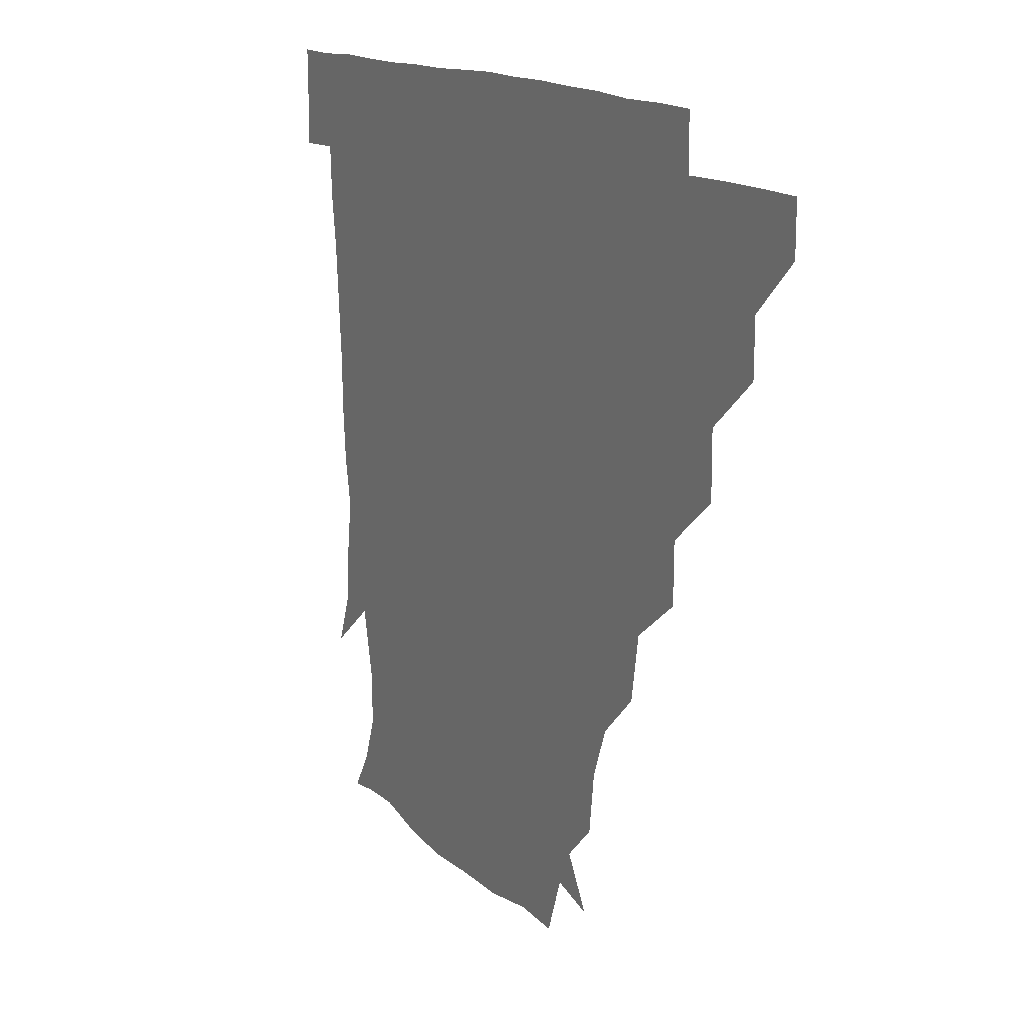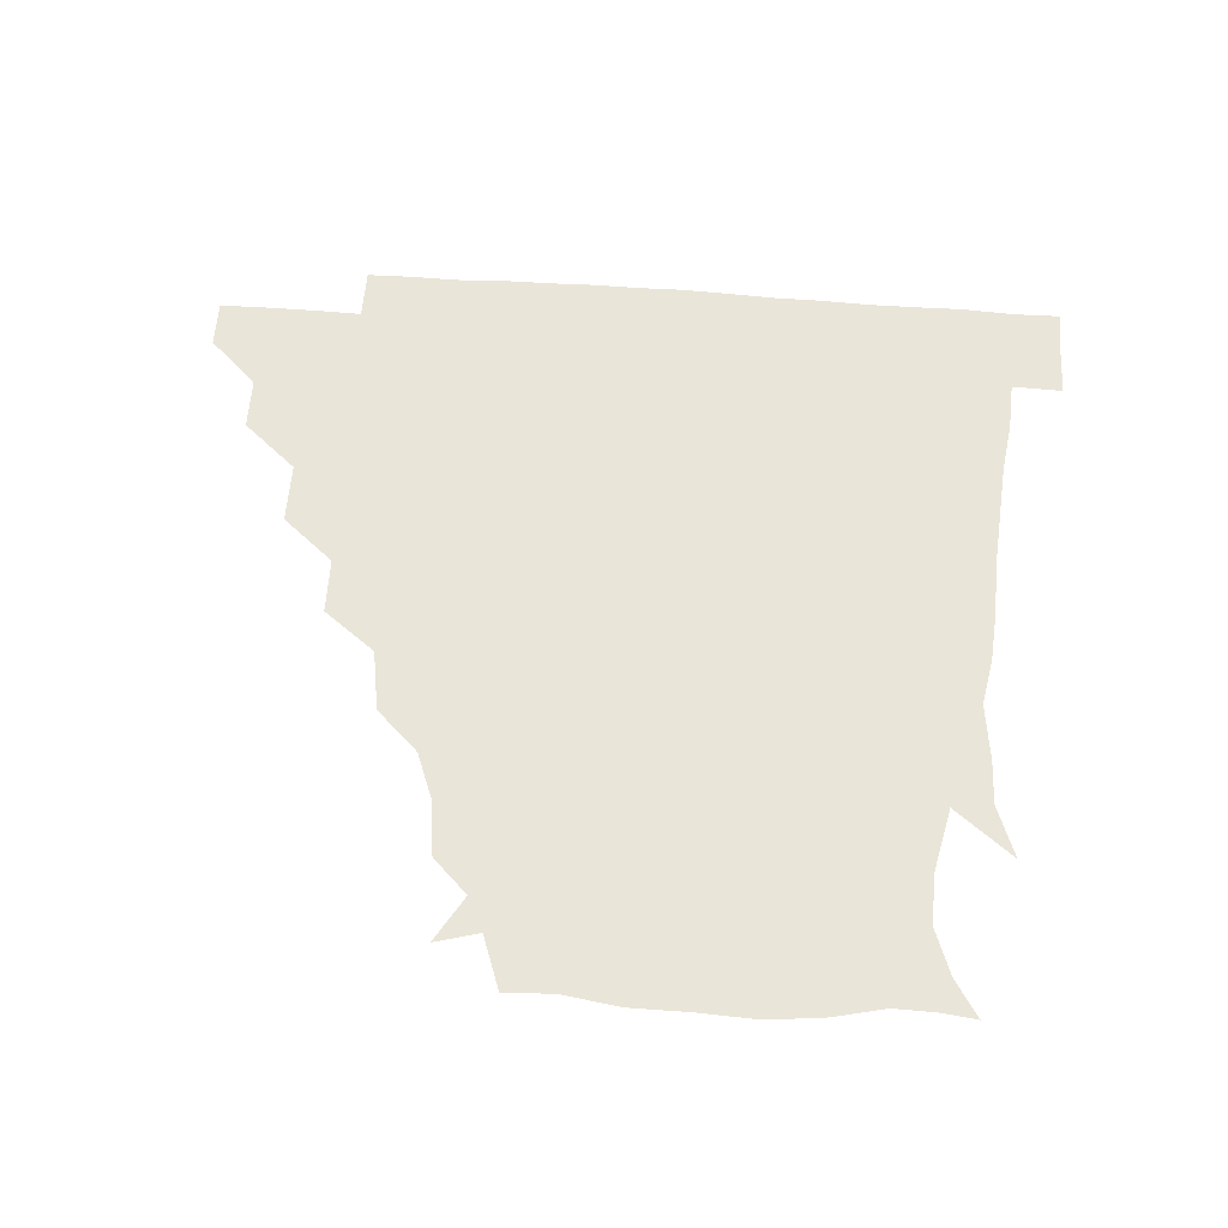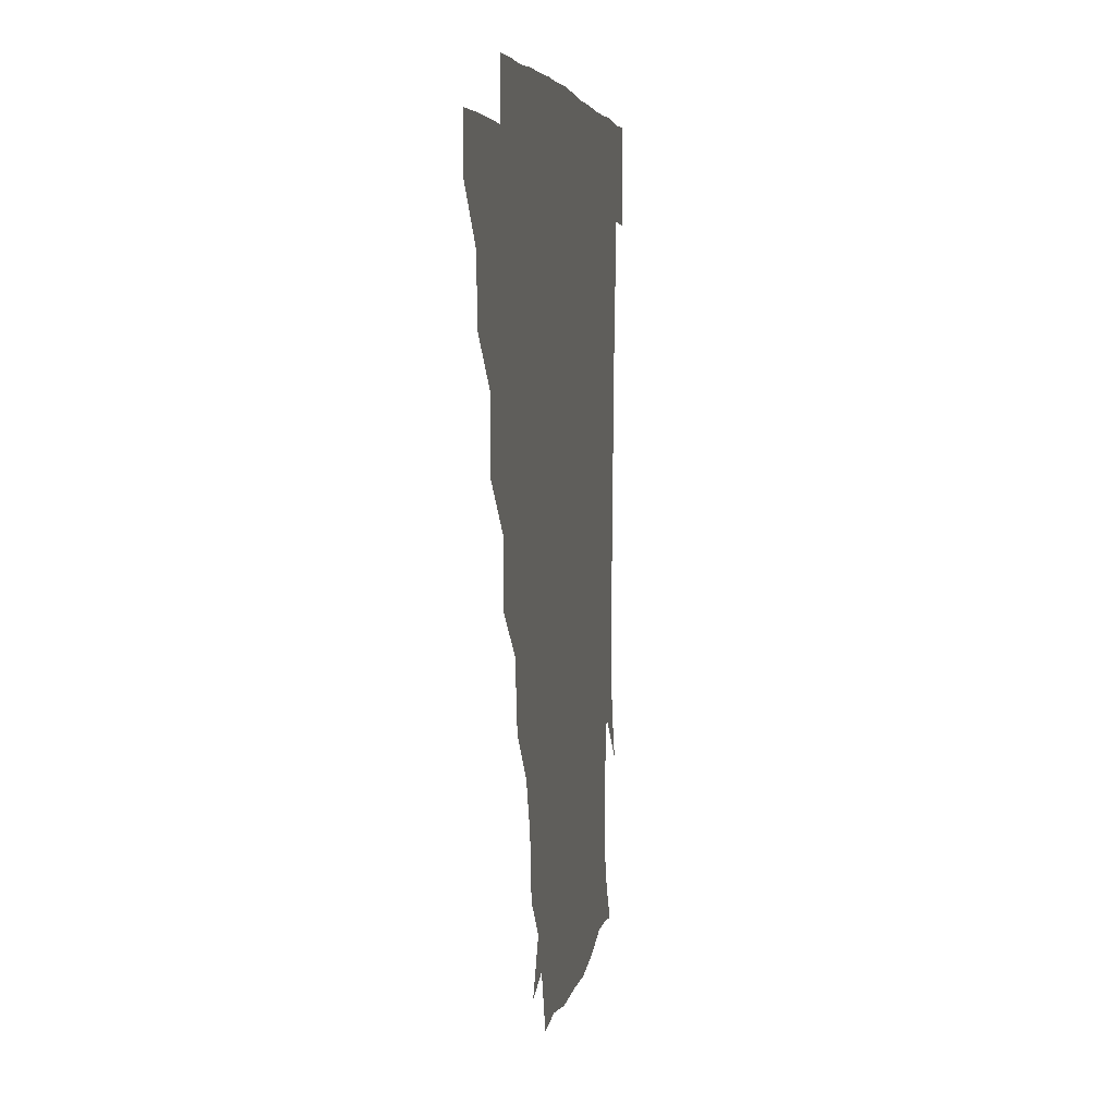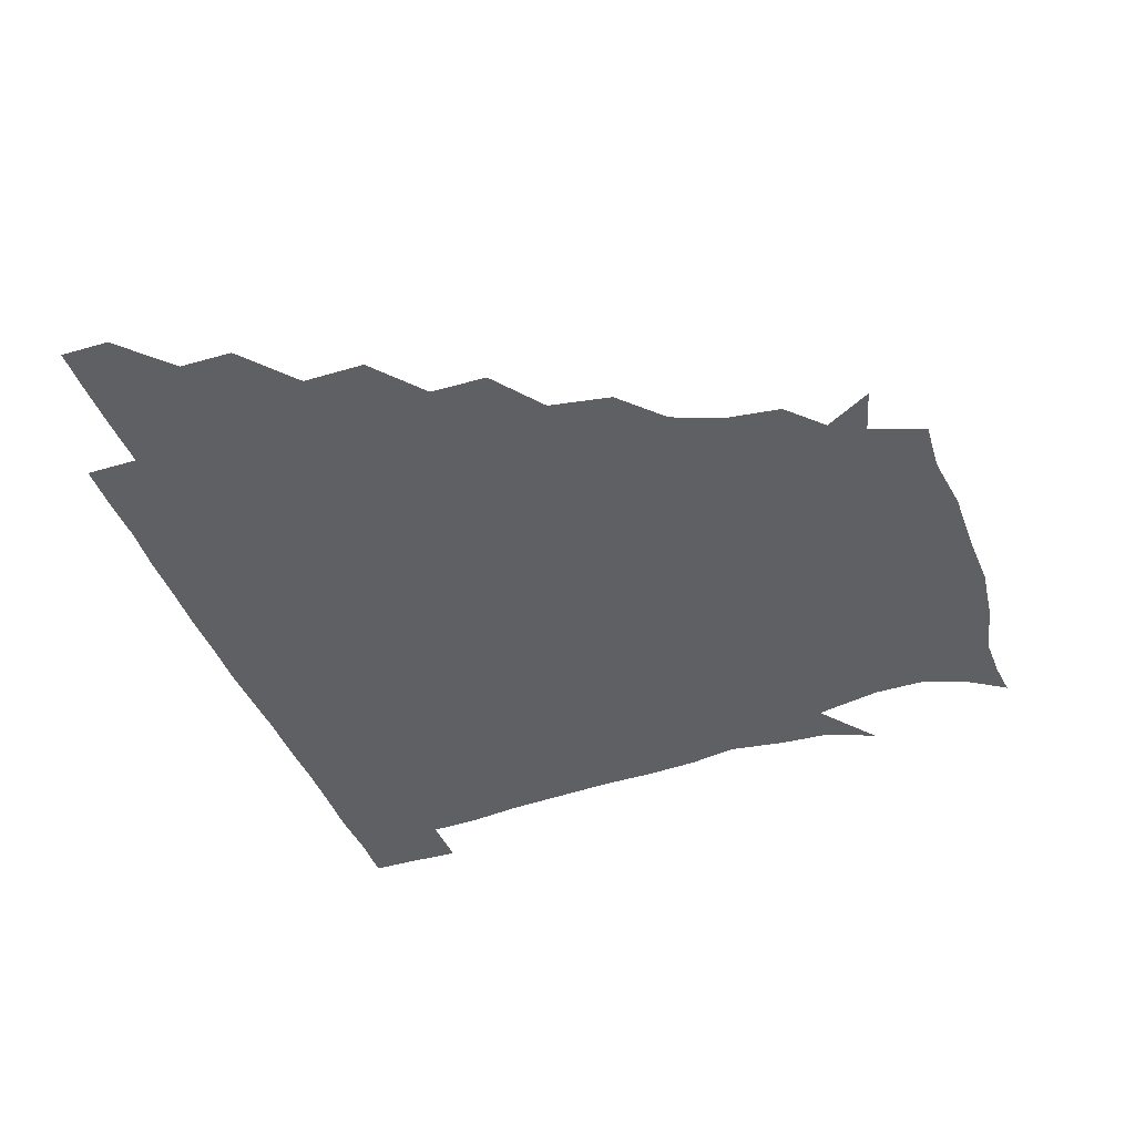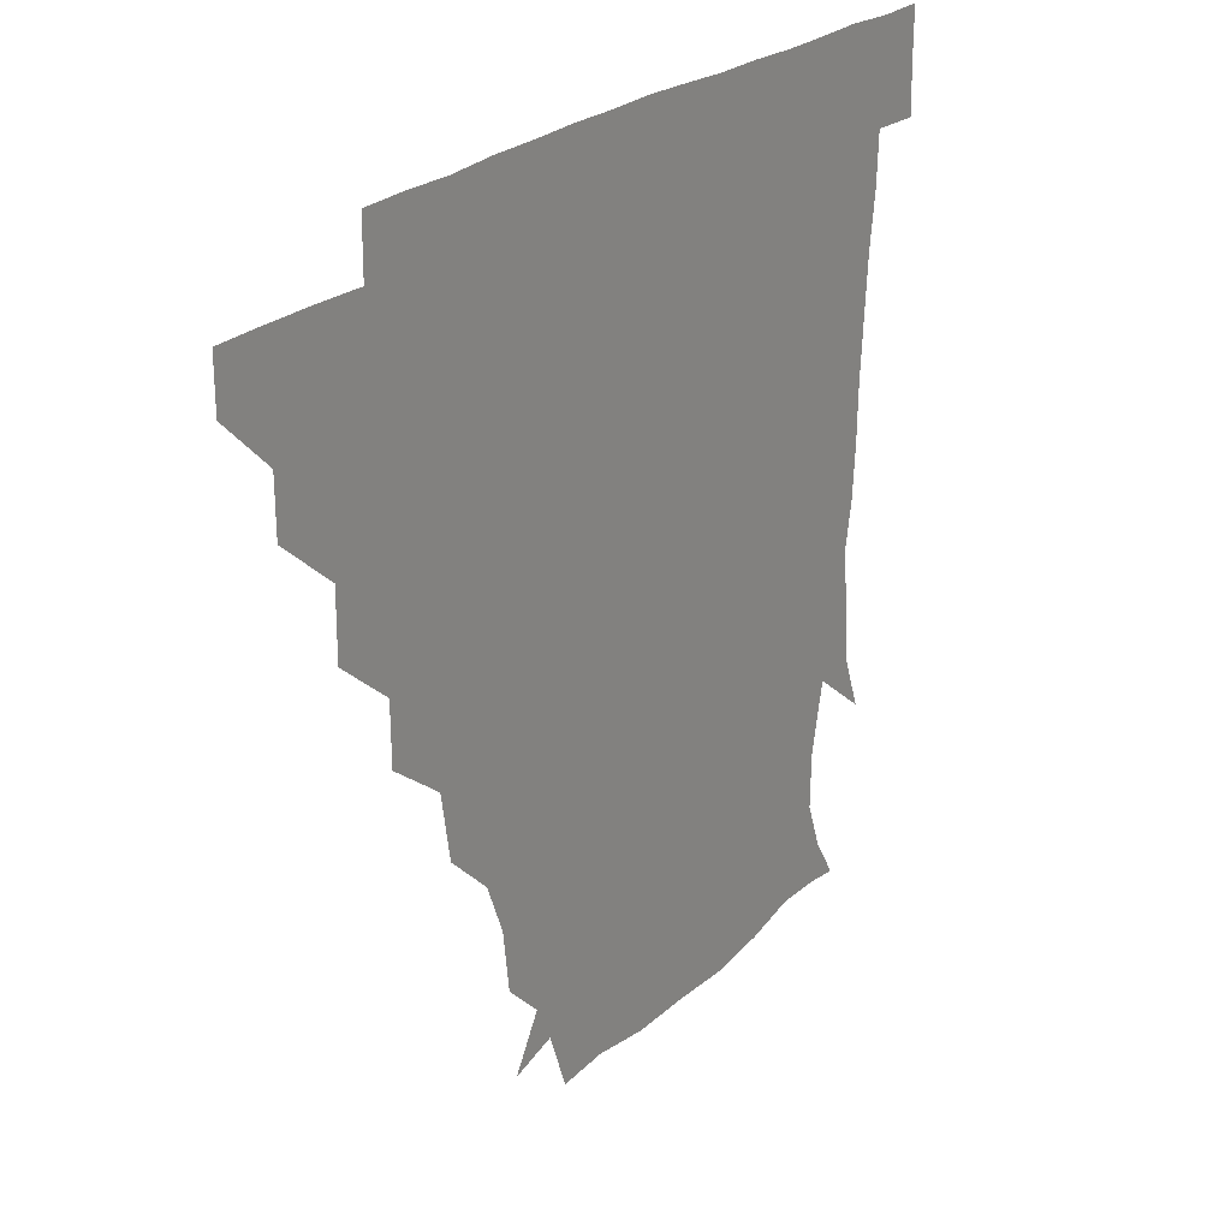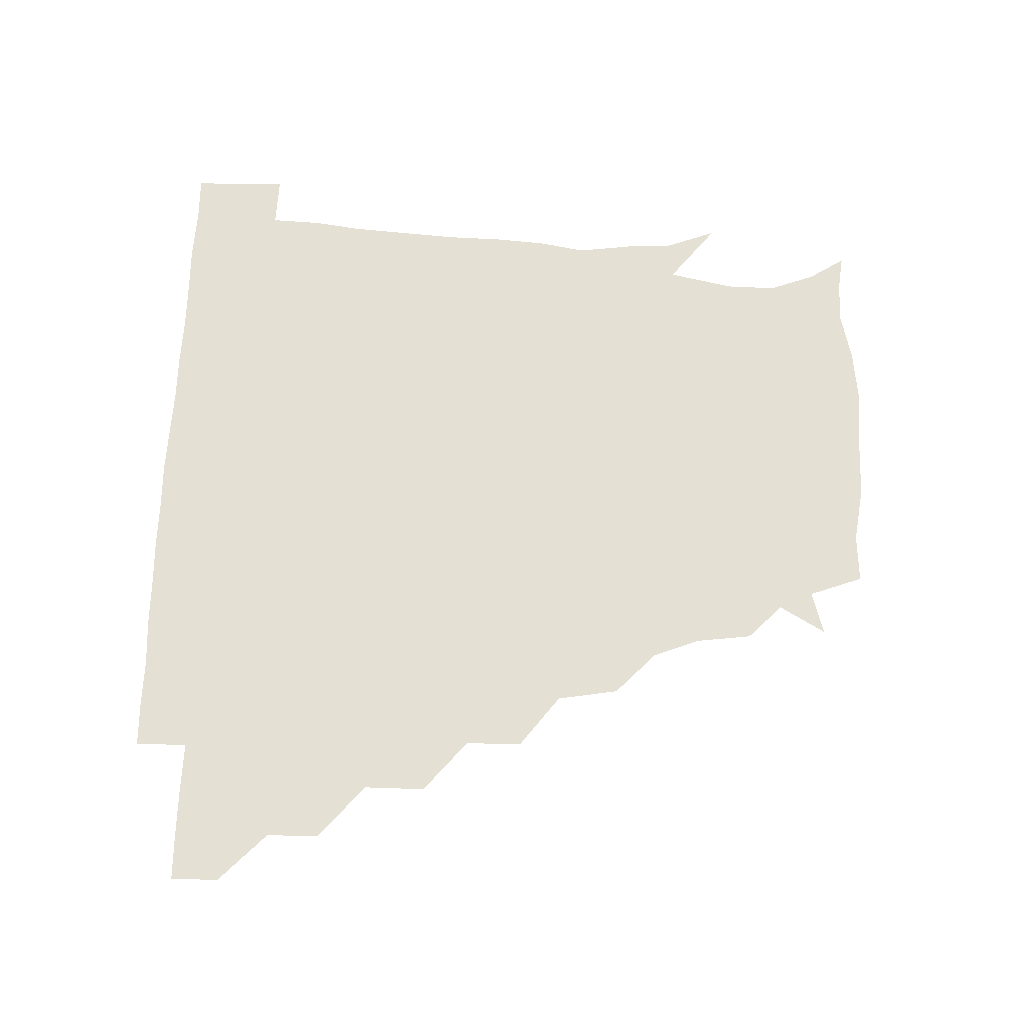
<metadata>
{"format":"obj","ext":"obj","renderer":"f3d","projection":"perspective","resolution":1024,"background":"white","views":[{"elev":15.3,"azim":-119.4,"up":"+Y"},{"elev":57.8,"azim":4.1,"up":"+Z"},{"elev":5.0,"azim":-81.4,"up":"+Y"},{"elev":-42.4,"azim":-70.6,"up":"+Z"},{"elev":24.9,"azim":-55.0,"up":"+Y"},{"elev":65.9,"azim":-88.4,"up":"+Z"}]}
</metadata>
<code>
v 451.1 345.8 0
v 451 361 0
v 466.6 314 0
v 466.5 330.6 0
v 466.4 345.9 0
v 466 361.1 0
v 483.7 279.6 0
v 483.8 299 0
v 482.2 316.1 0
v 481.7 331.3 0
v 481.3 346 0
v 481.4 361 0
v 500.3 247.6 0
v 500.1 265.5 0
v 497.8 283.6 0
v 497.4 302.2 0
v 496.9 317 0
v 496.5 331.3 0
v 496.6 345.9 0
v 496.8 360.7 0
v 496.9 377 0
v 520 215.2 0
v 516.8 234.8 0
v 513.3 251.4 0
v 513.8 272.2 0
v 512.4 286.5 0
v 511.7 301.6 0
v 511.5 316.8 0
v 511.4 331.4 0
v 511.4 345.7 0
v 511.2 360.2 0
v 510.9 377.3 0
v 541.3 169.3 0
v 539.1 187.3 0
v 533.3 202.2 0
v 530.4 223.6 0
v 529.1 240.6 0
v 528.6 258.1 0
v 527.9 273.6 0
v 527.4 287.9 0
v 526.6 301.7 0
v 526.2 316.3 0
v 526.1 330.8 0
v 526.3 345.6 0
v 526.1 361 0
v 525.9 377 0
v 543.7 143.5 0
v 552.3 158.3 0
v 550.6 176.8 0
v 547.3 194.1 0
v 545 210.6 0
v 543.4 224.9 0
v 542.5 243.2 0
v 542.9 258.4 0
v 542.1 273.4 0
v 541.8 287.1 0
v 542 302.2 0
v 541.6 316.5 0
v 541.2 330.9 0
v 541.5 345.5 0
v 541.2 360.8 0
v 540.9 377.7 0
v 557.6 147.4 0
v 561.8 162.7 0
v 561.1 183.8 0
v 560.3 197 0
v 557.8 212.8 0
v 558.2 227.7 0
v 556.8 243.4 0
v 557.4 260 0
v 556.3 271.8 0
v 556.7 287.3 0
v 556.8 302.1 0
v 556.7 316.5 0
v 557.7 330.9 0
v 556.5 345.8 0
v 556.4 360.1 0
v 555.7 377.7 0
v 563.9 130.2 0
v 572.4 151.7 0
v 575.1 166.9 0
v 573.7 184.7 0
v 573.1 199.8 0
v 572.6 214.1 0
v 572.5 230.6 0
v 572.6 243.6 0
v 571.6 259.7 0
v 571.5 272.4 0
v 572 288 0
v 571.5 301.8 0
v 571.3 315.7 0
v 571.9 330.9 0
v 571.3 345.8 0
v 571.3 359.6 0
v 570.3 378.1 0
v 579.3 131 0
v 587.5 151.7 0
v 587.6 168.6 0
v 589 184.4 0
v 587 198.9 0
v 586.8 213.7 0
v 586.7 228.4 0
v 586.3 244.9 0
v 586.2 258.7 0
v 586.6 272.5 0
v 586.6 288.2 0
v 586.1 301.4 0
v 586.4 316.1 0
v 586.8 330.8 0
v 586.2 345.9 0
v 586 360.6 0
v 585.1 377.9 0
v 597.5 128.3 0
v 603 152 0
v 601.5 168.4 0
v 602.7 185.2 0
v 601.1 200.5 0
v 601.3 214.2 0
v 601.6 230.7 0
v 601.1 243.9 0
v 601.3 257.3 0
v 601.3 273.2 0
v 601.2 287.8 0
v 601.6 302.1 0
v 601.3 316.2 0
v 601.4 330.7 0
v 601 345.9 0
v 600.9 360.8 0
v 599.6 378.1 0
v 616.8 128.3 0
v 617.1 152.8 0
v 616.8 169.2 0
v 616.6 186.2 0
v 615.7 200.4 0
v 615.6 214.8 0
v 615.6 230.4 0
v 615.7 243.8 0
v 616.3 259.2 0
v 616.1 273.7 0
v 616.3 287.1 0
v 616.4 302.6 0
v 616.6 316.8 0
v 616.1 331.4 0
v 615.8 346.2 0
v 616.4 360.4 0
v 614.2 377.5 0
v 635 127.4 0
v 630.5 152 0
v 631.1 169.8 0
v 629.9 187.3 0
v 630.4 201.6 0
v 630.1 215.2 0
v 629.8 230.2 0
v 630.9 243.5 0
v 631.2 258.6 0
v 630.9 272.7 0
v 631.3 287.2 0
v 631.2 301.9 0
v 631.5 317.1 0
v 631.8 331.3 0
v 631.6 345.7 0
v 632.1 359.5 0
v 629.2 376.8 0
v 652.8 129.4 0
v 644.3 151.6 0
v 644.4 170 0
v 643.6 187 0
v 644.4 201.9 0
v 644.5 214.9 0
v 644.5 228.7 0
v 645 243.3 0
v 645.5 259.5 0
v 645.8 272.6 0
v 645.9 288.6 0
v 646.3 302.6 0
v 646.3 317.1 0
v 646.5 331.4 0
v 647 345.7 0
v 646.6 360 0
v 644.2 376.8 0
v 669 133.2 0
v 659.3 150.4 0
v 656.8 168.7 0
v 657 185.6 0
v 658.2 201.5 0
v 658.3 214.4 0
v 658.7 228.2 0
v 659.1 242.6 0
v 659 259.4 0
v 660 274 0
v 660.7 287.7 0
v 660.7 303.2 0
v 661.1 317.2 0
v 661.5 331.6 0
v 662.1 345.8 0
v 661.4 360.5 0
v 660 376.2 0
v 682.5 132.9 0
v 673.5 147.5 0
v 669 165.1 0
v 670.1 181 0
v 671.9 199.1 0
v 671.3 212.6 0
v 671.5 227.3 0
v 672 242.3 0
v 672.6 258 0
v 673.3 273.3 0
v 674 289.9 0
v 675 302.6 0
v 675.8 317.5 0
v 676.1 331.5 0
v 676.9 346 0
v 675.9 361.5 0
v 675.3 376.2 0
v 693.2 131.6 0
v 685.9 143.2 0
v 680.5 158 0
v 680.8 174.2 0
v 685.3 195.2 0
v 683.2 209.5 0
v 683.1 224.5 0
v 684.2 237.9 0
v 685.3 254.5 0
v 685.8 271 0
v 686.3 287.6 0
v 688.5 301 0
v 689.5 317.5 0
v 690.4 331.8 0
v 690.8 346.2 0
v 690.6 361.3 0
v 689.7 376.4 0
v 704 180.3 0
v 697.8 197 0
v 697.2 211.3 0
v 694.9 229.7 0
v 697.6 244.8 0
v 698.9 261.1 0
v 699.3 278.5 0
v 700.6 295.7 0
v 702 314.1 0
v 704.2 330.2 0
v 705 346.1 0
v 705.9 361 0
v 706.4 375.5 0
v 721.1 345.6 0
v 720.8 361 0
v 720.9 375.8 0
f 4 5 1
f 1 5 2
f 5 6 2
f 8 9 3
f 3 9 4
f 9 10 4
f 4 10 5
f 10 11 5
f 5 11 6
f 11 12 6
f 14 15 7
f 7 15 8
f 15 16 8
f 8 16 9
f 16 17 9
f 9 17 10
f 17 18 10
f 10 18 11
f 18 19 11
f 11 19 12
f 19 20 12
f 23 24 13
f 13 24 14
f 24 25 14
f 14 25 15
f 25 26 15
f 15 26 16
f 26 27 16
f 16 27 17
f 27 28 17
f 17 28 18
f 28 29 18
f 18 29 19
f 29 30 19
f 19 30 20
f 30 31 20
f 20 31 21
f 31 32 21
f 35 36 22
f 22 36 23
f 36 37 23
f 23 37 24
f 37 38 24
f 24 38 25
f 38 39 25
f 25 39 26
f 39 40 26
f 26 40 27
f 40 41 27
f 27 41 28
f 41 42 28
f 28 42 29
f 42 43 29
f 29 43 30
f 43 44 30
f 30 44 31
f 44 45 31
f 31 45 32
f 45 46 32
f 48 49 33
f 33 49 34
f 49 50 34
f 34 50 35
f 50 51 35
f 35 51 36
f 51 52 36
f 36 52 37
f 52 53 37
f 37 53 38
f 53 54 38
f 38 54 39
f 54 55 39
f 39 55 40
f 55 56 40
f 40 56 41
f 56 57 41
f 41 57 42
f 57 58 42
f 42 58 43
f 58 59 43
f 43 59 44
f 59 60 44
f 44 60 45
f 60 61 45
f 45 61 46
f 61 62 46
f 47 63 48
f 63 64 48
f 48 64 49
f 64 65 49
f 49 65 50
f 65 66 50
f 50 66 51
f 66 67 51
f 51 67 52
f 67 68 52
f 52 68 53
f 68 69 53
f 53 69 54
f 69 70 54
f 54 70 55
f 70 71 55
f 55 71 56
f 71 72 56
f 56 72 57
f 72 73 57
f 57 73 58
f 73 74 58
f 58 74 59
f 74 75 59
f 59 75 60
f 75 76 60
f 60 76 61
f 76 77 61
f 61 77 62
f 77 78 62
f 79 80 63
f 63 80 64
f 80 81 64
f 64 81 65
f 81 82 65
f 65 82 66
f 82 83 66
f 66 83 67
f 83 84 67
f 67 84 68
f 84 85 68
f 68 85 69
f 85 86 69
f 69 86 70
f 86 87 70
f 70 87 71
f 87 88 71
f 71 88 72
f 88 89 72
f 72 89 73
f 89 90 73
f 73 90 74
f 90 91 74
f 74 91 75
f 91 92 75
f 75 92 76
f 92 93 76
f 76 93 77
f 93 94 77
f 77 94 78
f 94 95 78
f 79 96 80
f 96 97 80
f 80 97 81
f 97 98 81
f 81 98 82
f 98 99 82
f 82 99 83
f 99 100 83
f 83 100 84
f 100 101 84
f 84 101 85
f 101 102 85
f 85 102 86
f 102 103 86
f 86 103 87
f 103 104 87
f 87 104 88
f 104 105 88
f 88 105 89
f 105 106 89
f 89 106 90
f 106 107 90
f 90 107 91
f 107 108 91
f 91 108 92
f 108 109 92
f 92 109 93
f 109 110 93
f 93 110 94
f 110 111 94
f 94 111 95
f 111 112 95
f 96 113 97
f 113 114 97
f 97 114 98
f 114 115 98
f 98 115 99
f 115 116 99
f 99 116 100
f 116 117 100
f 100 117 101
f 117 118 101
f 101 118 102
f 118 119 102
f 102 119 103
f 119 120 103
f 103 120 104
f 120 121 104
f 104 121 105
f 121 122 105
f 105 122 106
f 122 123 106
f 106 123 107
f 123 124 107
f 107 124 108
f 124 125 108
f 108 125 109
f 125 126 109
f 109 126 110
f 126 127 110
f 110 127 111
f 127 128 111
f 111 128 112
f 128 129 112
f 113 130 114
f 130 131 114
f 114 131 115
f 131 132 115
f 115 132 116
f 132 133 116
f 116 133 117
f 133 134 117
f 117 134 118
f 134 135 118
f 118 135 119
f 135 136 119
f 119 136 120
f 136 137 120
f 120 137 121
f 137 138 121
f 121 138 122
f 138 139 122
f 122 139 123
f 139 140 123
f 123 140 124
f 140 141 124
f 124 141 125
f 141 142 125
f 125 142 126
f 142 143 126
f 126 143 127
f 143 144 127
f 127 144 128
f 144 145 128
f 128 145 129
f 145 146 129
f 130 147 131
f 147 148 131
f 131 148 132
f 148 149 132
f 132 149 133
f 149 150 133
f 133 150 134
f 150 151 134
f 134 151 135
f 151 152 135
f 135 152 136
f 152 153 136
f 136 153 137
f 153 154 137
f 137 154 138
f 154 155 138
f 138 155 139
f 155 156 139
f 139 156 140
f 156 157 140
f 140 157 141
f 157 158 141
f 141 158 142
f 158 159 142
f 142 159 143
f 159 160 143
f 143 160 144
f 160 161 144
f 144 161 145
f 161 162 145
f 145 162 146
f 162 163 146
f 147 164 148
f 164 165 148
f 148 165 149
f 165 166 149
f 149 166 150
f 166 167 150
f 150 167 151
f 167 168 151
f 151 168 152
f 168 169 152
f 152 169 153
f 169 170 153
f 153 170 154
f 170 171 154
f 154 171 155
f 171 172 155
f 155 172 156
f 172 173 156
f 156 173 157
f 173 174 157
f 157 174 158
f 174 175 158
f 158 175 159
f 175 176 159
f 159 176 160
f 176 177 160
f 160 177 161
f 177 178 161
f 161 178 162
f 178 179 162
f 162 179 163
f 179 180 163
f 164 181 165
f 181 182 165
f 165 182 166
f 182 183 166
f 166 183 167
f 183 184 167
f 167 184 168
f 184 185 168
f 168 185 169
f 185 186 169
f 169 186 170
f 186 187 170
f 170 187 171
f 187 188 171
f 171 188 172
f 188 189 172
f 172 189 173
f 189 190 173
f 173 190 174
f 190 191 174
f 174 191 175
f 191 192 175
f 175 192 176
f 192 193 176
f 176 193 177
f 193 194 177
f 177 194 178
f 194 195 178
f 178 195 179
f 195 196 179
f 179 196 180
f 196 197 180
f 181 198 182
f 198 199 182
f 182 199 183
f 199 200 183
f 183 200 184
f 200 201 184
f 184 201 185
f 201 202 185
f 185 202 186
f 202 203 186
f 186 203 187
f 203 204 187
f 187 204 188
f 204 205 188
f 188 205 189
f 205 206 189
f 189 206 190
f 206 207 190
f 190 207 191
f 207 208 191
f 191 208 192
f 208 209 192
f 192 209 193
f 209 210 193
f 193 210 194
f 210 211 194
f 194 211 195
f 211 212 195
f 195 212 196
f 212 213 196
f 196 213 197
f 213 214 197
f 198 215 199
f 215 216 199
f 199 216 200
f 216 217 200
f 200 217 201
f 217 218 201
f 201 218 202
f 218 219 202
f 202 219 203
f 219 220 203
f 203 220 204
f 220 221 204
f 204 221 205
f 221 222 205
f 205 222 206
f 222 223 206
f 206 223 207
f 223 224 207
f 207 224 208
f 224 225 208
f 208 225 209
f 225 226 209
f 209 226 210
f 226 227 210
f 210 227 211
f 227 228 211
f 211 228 212
f 228 229 212
f 212 229 213
f 229 230 213
f 213 230 214
f 230 231 214
f 219 232 220
f 232 233 220
f 220 233 221
f 233 234 221
f 221 234 222
f 234 235 222
f 222 235 223
f 235 236 223
f 223 236 224
f 236 237 224
f 224 237 225
f 237 238 225
f 225 238 226
f 238 239 226
f 226 239 227
f 239 240 227
f 227 240 228
f 240 241 228
f 228 241 229
f 241 242 229
f 229 242 230
f 242 243 230
f 230 243 231
f 243 244 231
f 242 245 243
f 245 246 243
f 243 246 244
f 246 247 244

</code>
